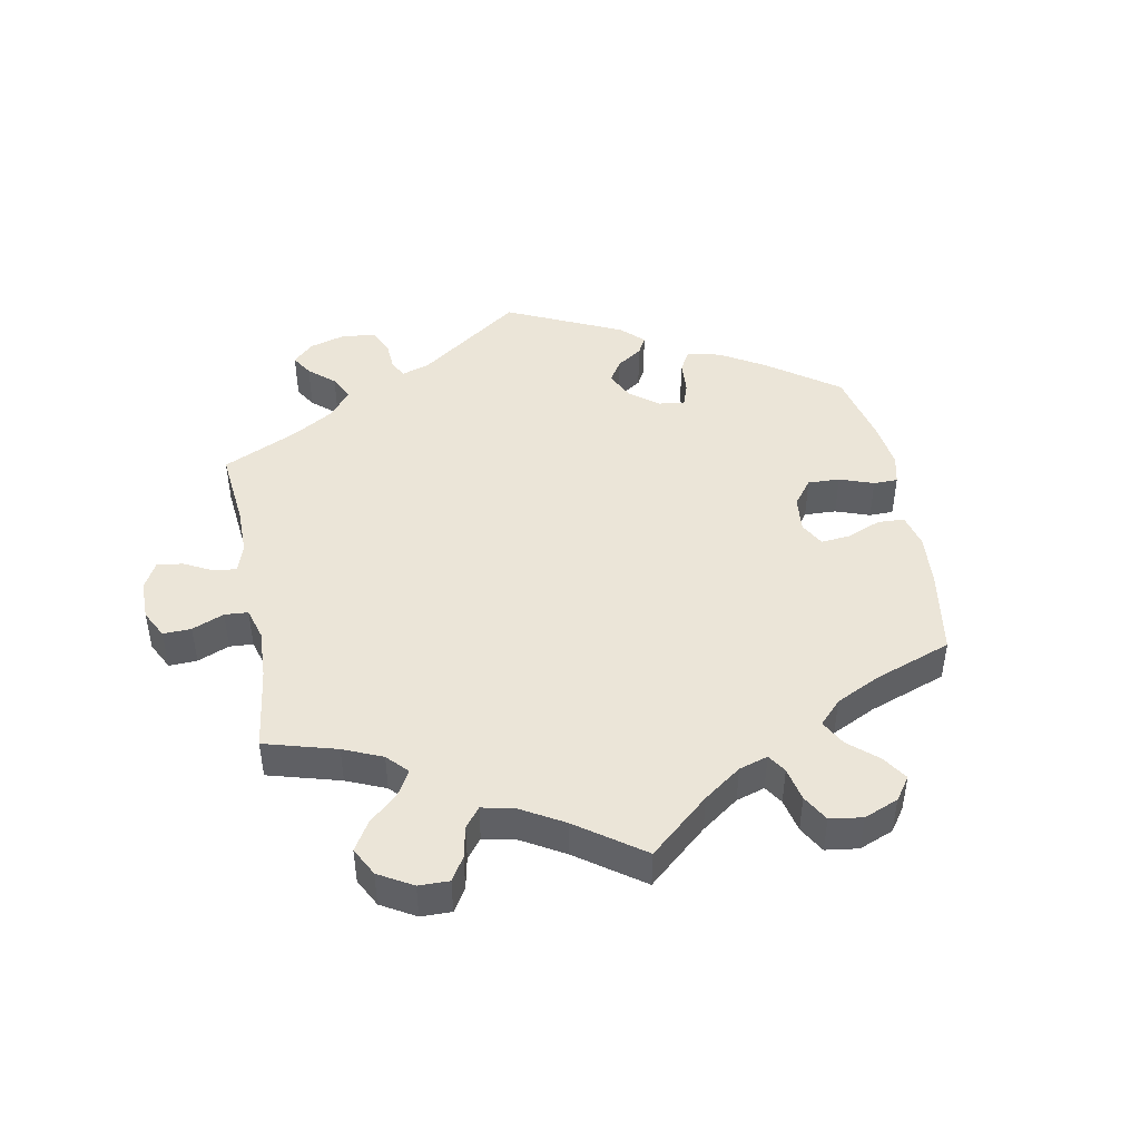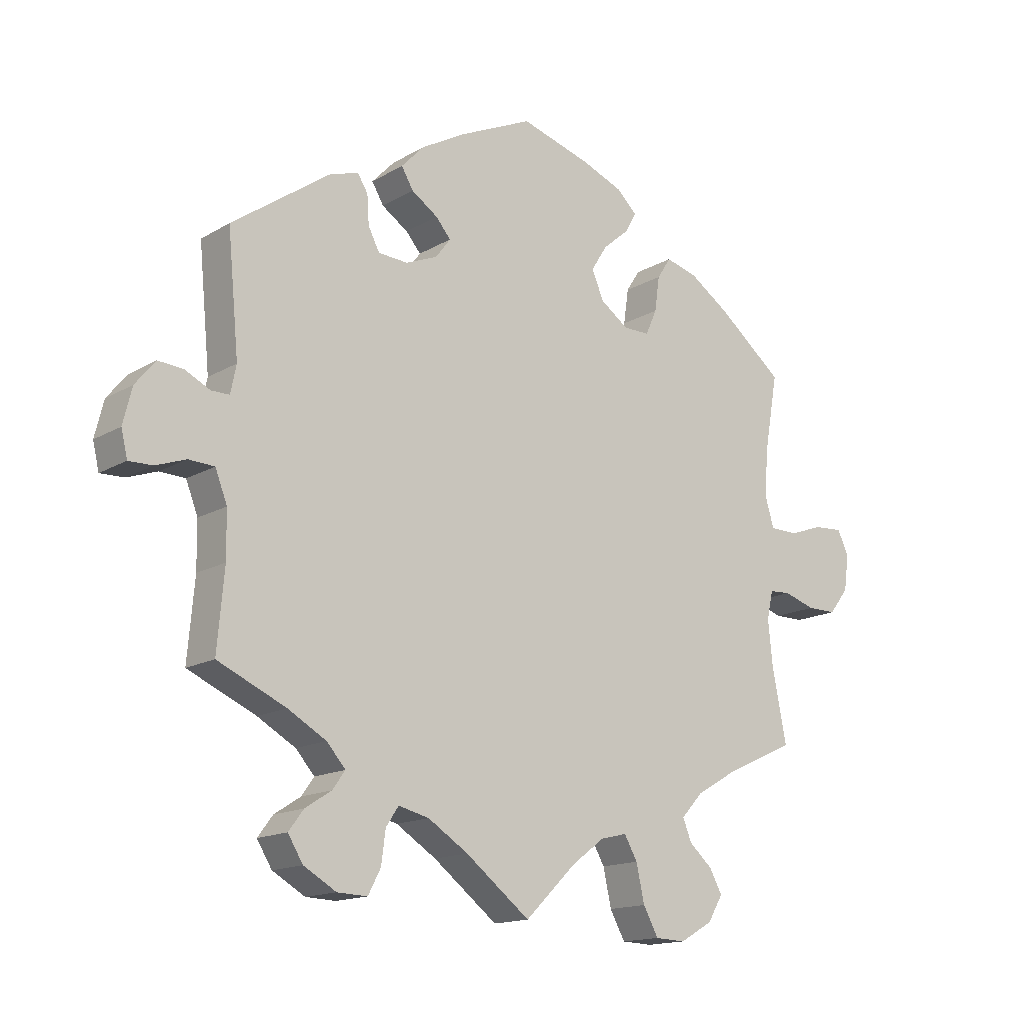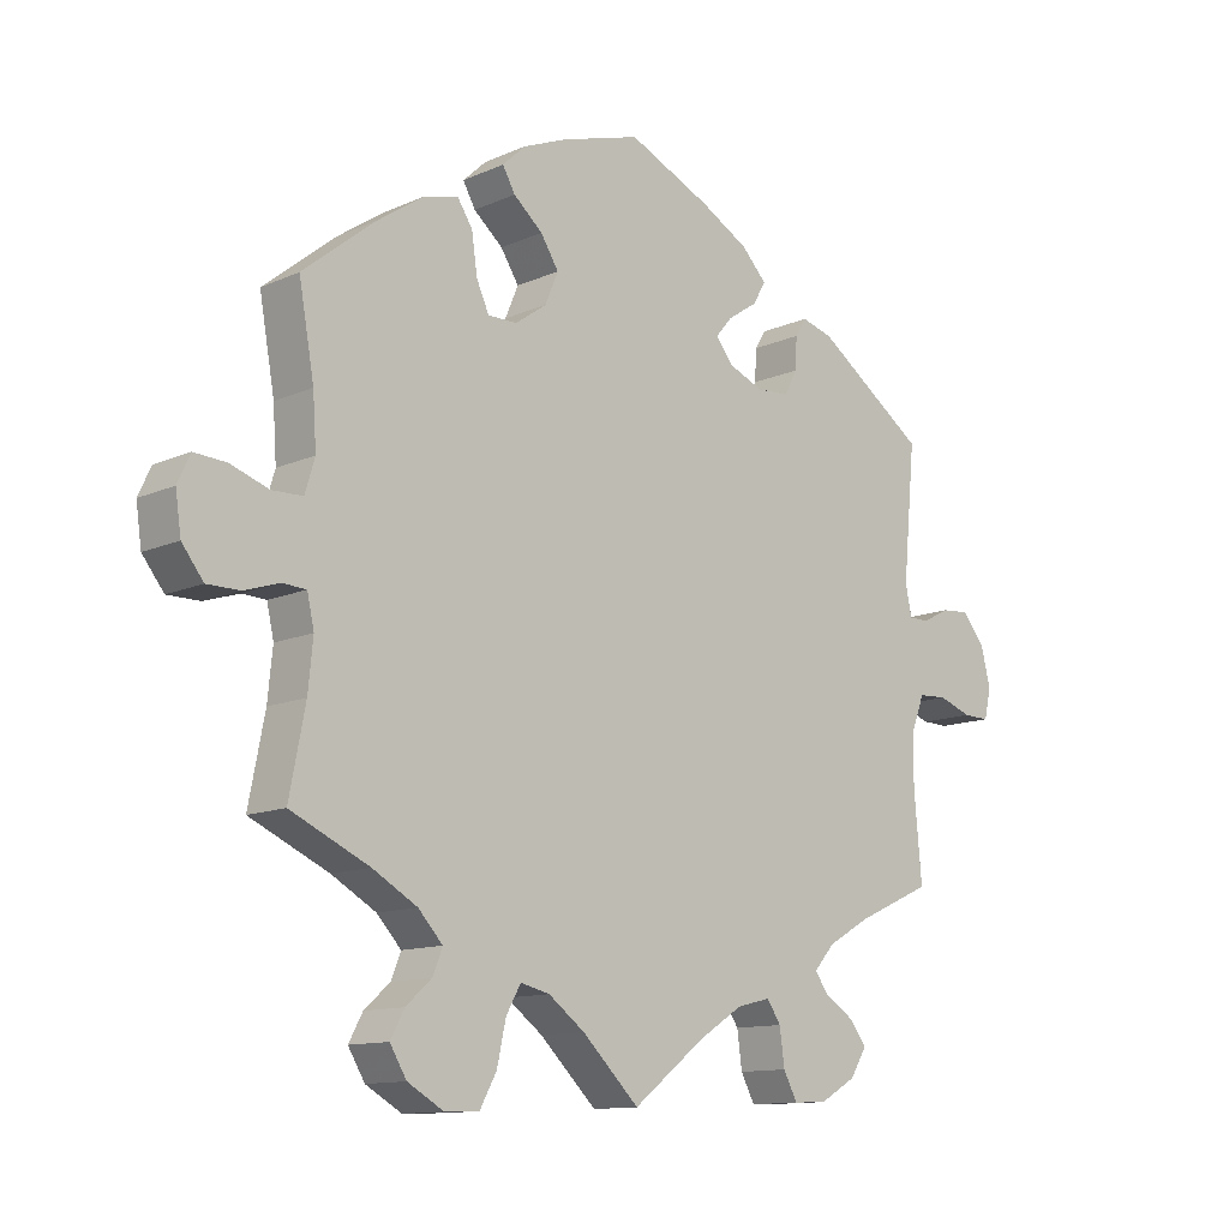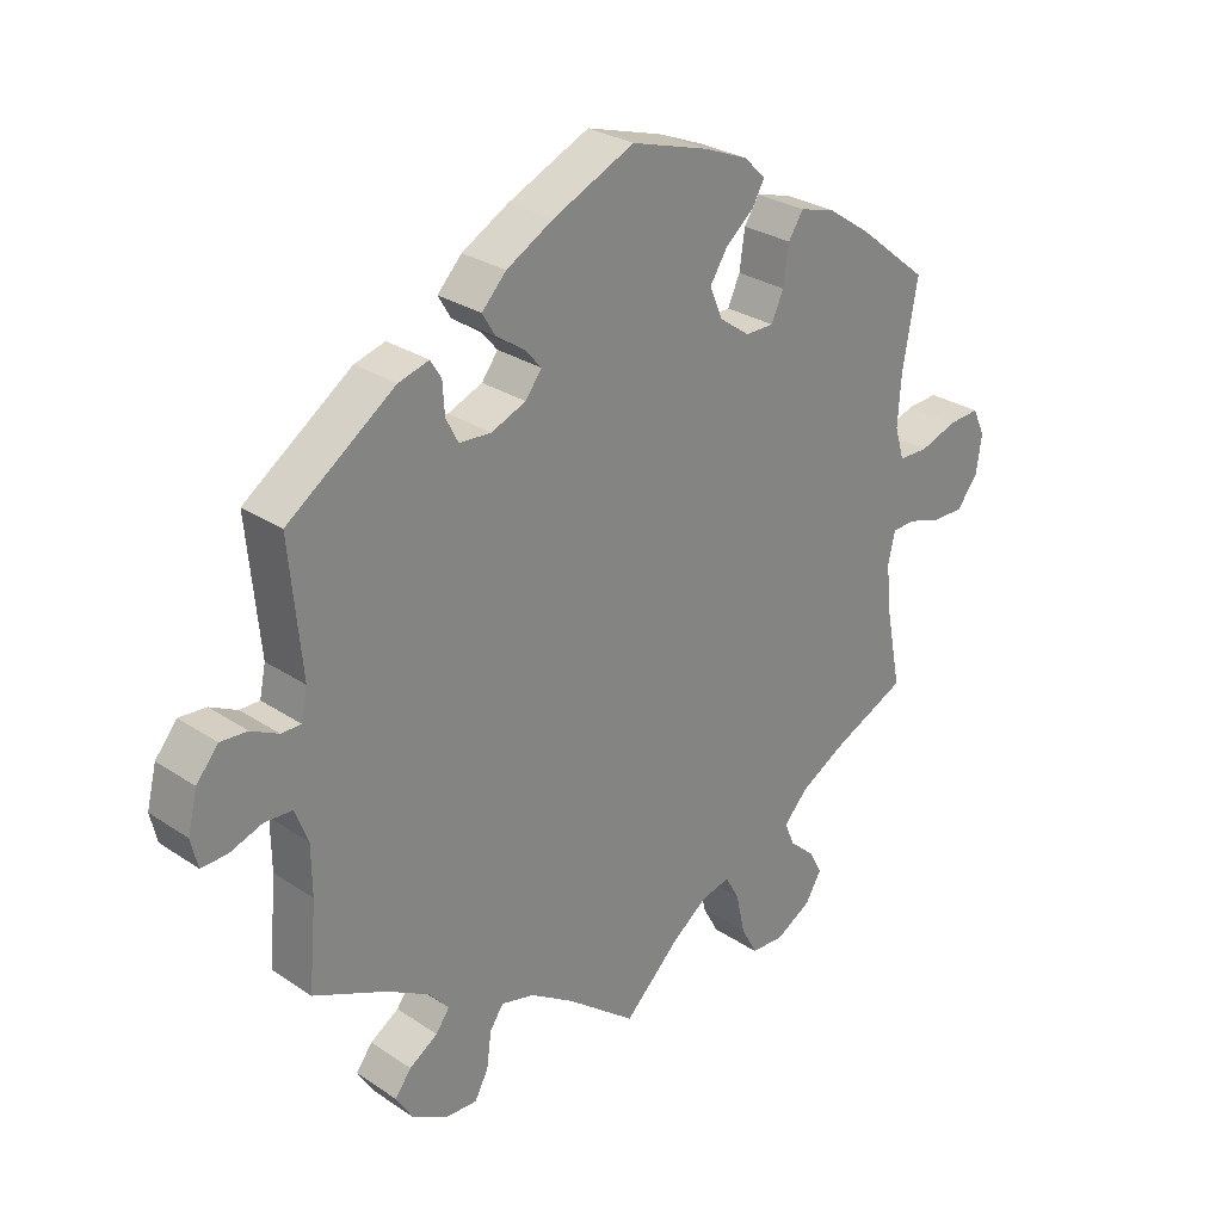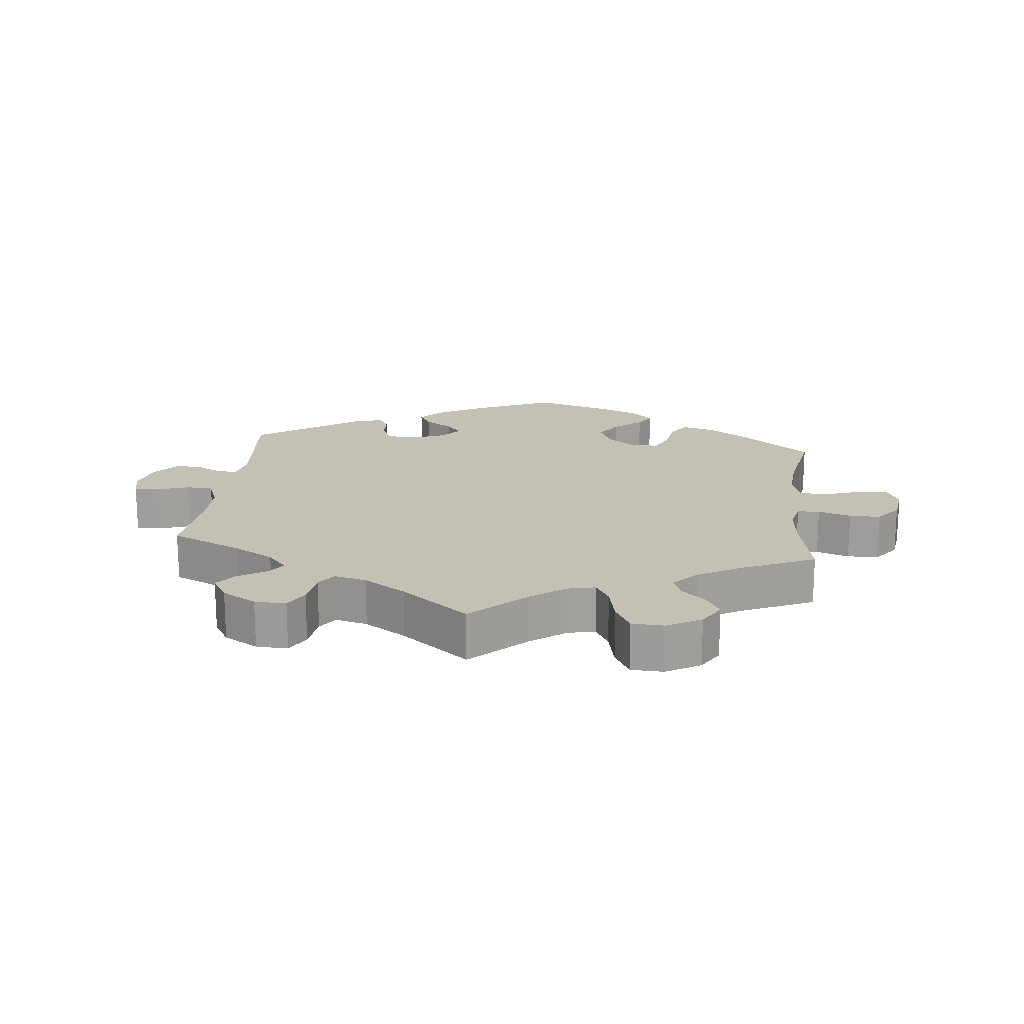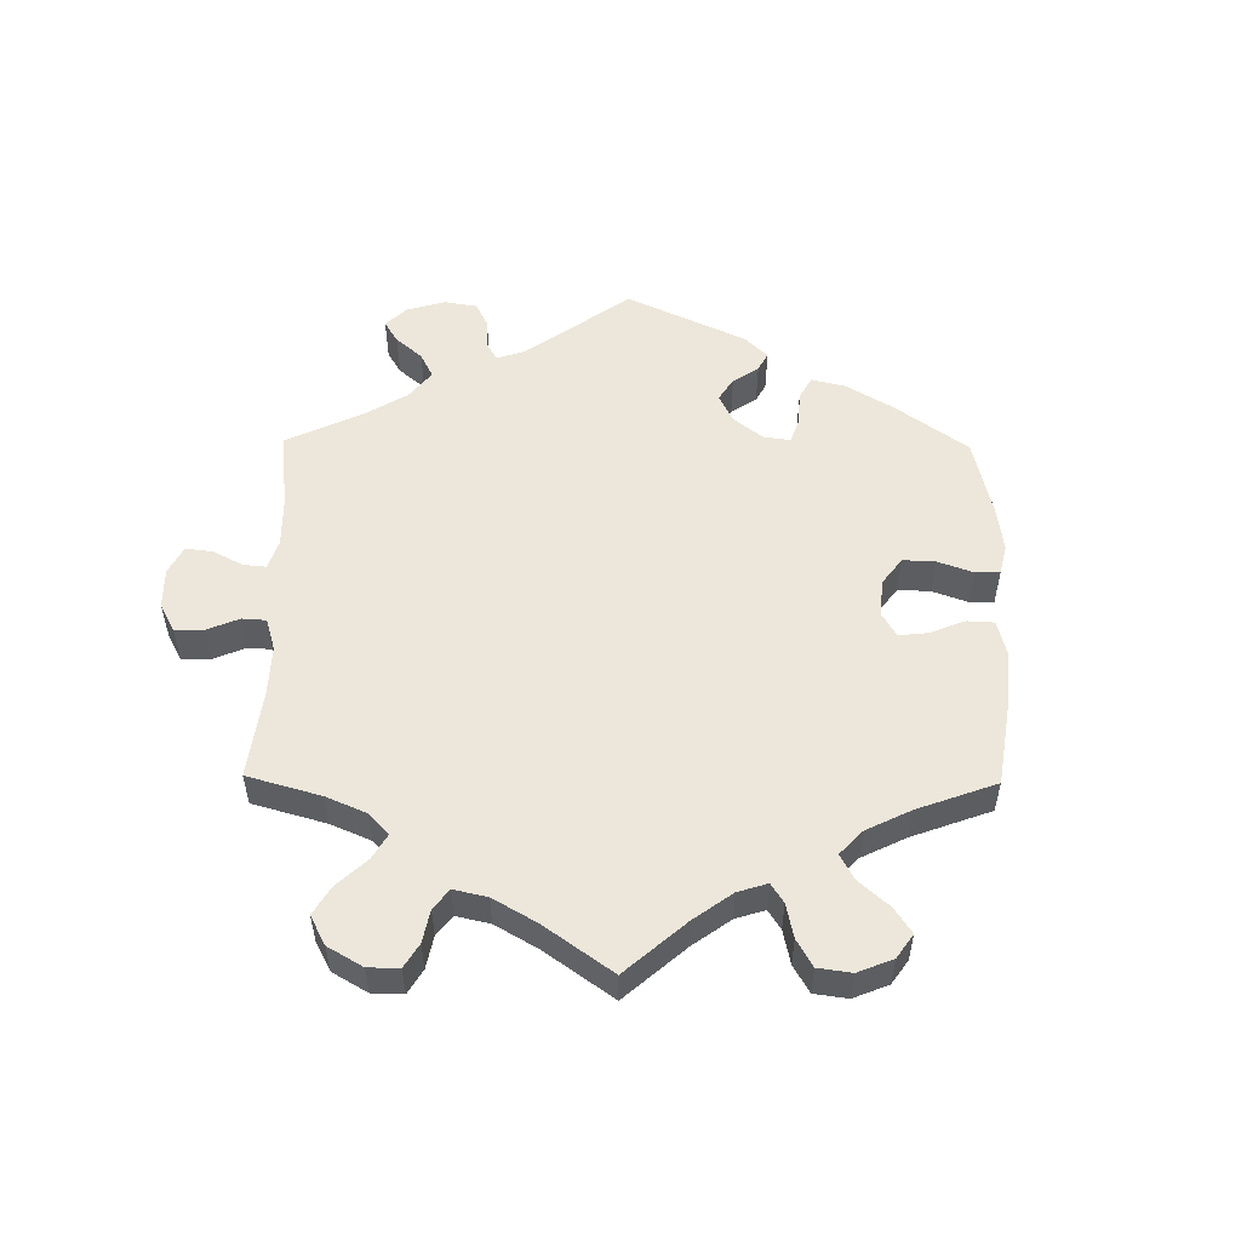
<metadata>
{"format":"obj","ext":"obj","renderer":"f3d","projection":"perspective","resolution":1024,"background":"white","views":[{"elev":45.9,"azim":-130.7,"up":"+Y"},{"elev":-15.2,"azim":140.9,"up":"+Z"},{"elev":-12.1,"azim":-43.6,"up":"+Z"},{"elev":28.1,"azim":135.3,"up":"+Z"},{"elev":18.3,"azim":-173.6,"up":"+Y"},{"elev":54.0,"azim":-119.3,"up":"+Y"}]}
</metadata>
<code>
v 0.119 0.07 0.523
v 0.188 0.07 0.484
v 0.224 0.07 0.446
v 0.205 0.07 0.414
v 0.163 0.07 0.386
v 0.139 0.07 0.358
v 0.163 0.07 0.326
v 0.214 0.07 0.305
v 0.261 0.07 0.308
v 0.279 0.07 0.343
v 0.282 0.07 0.389
v 0.298 0.07 0.415
v 0.343 0.07 0.402
v 0.501 0.07 0.29
v 0.483 0.07 0.101
v 0.492 0.07 0.057
v 0.521 0.07 0.057
v 0.561 0.07 0.077
v 0.601 0.07 0.08
v 0.633 0.07 0.041
v 0.647 0.07 -0.016
v 0.637 0.07 -0.058
v 0.599 0.07 -0.057
v 0.551 0.07 -0.04
v 0.51 0.07 -0.042
v 0.491 0.07 -0.091
v 0.49 0.07 -0.164
v 0.501 0.07 -0.289
v 0.392 0.07 -0.338
v 0.331 0.07 -0.373
v 0.301 0.07 -0.407
v 0.321 0.07 -0.435
v 0.363 0.07 -0.462
v 0.387 0.07 -0.494
v 0.363 0.07 -0.533
v 0.311 0.07 -0.563
v 0.263 0.07 -0.565
v 0.243 0.07 -0.527
v 0.236 0.07 -0.475
v 0.216 0.07 -0.445
v 0.167 0.07 -0.457
v 0.103 0.07 -0.498
v 0 0.07 -0.578
v -0.082 0.07 -0.498
v -0.134 0.07 -0.459
v -0.176 0.07 -0.449
v -0.197 0.07 -0.486
v -0.21 0.07 -0.545
v -0.234 0.07 -0.589
v -0.283 0.07 -0.591
v -0.335 0.07 -0.561
v -0.359 0.07 -0.521
v -0.339 0.07 -0.484
v -0.302 0.07 -0.451
v -0.288 0.07 -0.416
v -0.323 0.07 -0.378
v -0.387 0.07 -0.341
v -0.5 0.07 -0.289
v -0.477 0.07 -0.171
v -0.47 0.07 -0.101
v -0.48 0.07 -0.056
v -0.514 0.07 -0.054
v -0.564 0.07 -0.07
v -0.611 0.07 -0.07
v -0.642 0.07 -0.03
v -0.65 0.07 0.026
v -0.632 0.07 0.065
v -0.586 0.07 0.062
v -0.531 0.07 0.043
v -0.487 0.07 0.044
v -0.473 0.07 0.091
v -0.478 0.07 0.165
v -0.5 0.07 0.289
v -0.396 0.07 0.373
v -0.331 0.07 0.417
v -0.28 0.07 0.431
v -0.258 0.07 0.397
v -0.25 0.07 0.341
v -0.232 0.07 0.301
v -0.19 0.07 0.301
v -0.145 0.07 0.333
v -0.126 0.07 0.378
v -0.152 0.07 0.419
v -0.194 0.07 0.455
v -0.212 0.07 0.487
v -0.179 0.07 0.518
v -0.115 0.07 0.544
v -0.001 0.07 0.578
v 0.119 0 0.523
v 0.188 0 0.484
v 0.224 0 0.446
v 0.205 0 0.414
v 0.163 0 0.386
v 0.139 0 0.358
v 0.163 0 0.326
v 0.214 0 0.305
v 0.261 0 0.308
v 0.279 0 0.343
v 0.282 0 0.389
v 0.298 0 0.415
v 0.343 0 0.402
v 0.501 0 0.29
v 0.483 0 0.101
v 0.492 0 0.057
v 0.521 0 0.057
v 0.561 0 0.077
v 0.601 0 0.08
v 0.633 0 0.041
v 0.647 0 -0.016
v 0.637 0 -0.058
v 0.599 0 -0.057
v 0.551 0 -0.04
v 0.51 0 -0.042
v 0.491 0 -0.091
v 0.49 0 -0.164
v 0.501 0 -0.289
v 0.392 0 -0.338
v 0.331 0 -0.373
v 0.301 0 -0.407
v 0.321 0 -0.435
v 0.363 0 -0.462
v 0.387 0 -0.494
v 0.363 0 -0.533
v 0.311 0 -0.563
v 0.263 0 -0.565
v 0.243 0 -0.527
v 0.236 0 -0.475
v 0.216 0 -0.445
v 0.167 0 -0.457
v 0.103 0 -0.498
v 0 0 -0.578
v -0.082 0 -0.498
v -0.134 0 -0.459
v -0.176 0 -0.449
v -0.197 0 -0.486
v -0.21 0 -0.545
v -0.234 0 -0.589
v -0.283 0 -0.591
v -0.335 0 -0.561
v -0.359 0 -0.521
v -0.339 0 -0.484
v -0.302 0 -0.451
v -0.288 0 -0.416
v -0.323 0 -0.378
v -0.387 0 -0.341
v -0.5 0 -0.289
v -0.477 0 -0.171
v -0.47 0 -0.101
v -0.48 0 -0.056
v -0.514 0 -0.054
v -0.564 0 -0.07
v -0.611 0 -0.07
v -0.642 0 -0.03
v -0.65 0 0.026
v -0.632 0 0.065
v -0.586 0 0.062
v -0.531 0 0.043
v -0.487 0 0.044
v -0.473 0 0.091
v -0.478 0 0.165
v -0.5 0 0.289
v -0.396 0 0.373
v -0.331 0 0.417
v -0.28 0 0.431
v -0.258 0 0.397
v -0.25 0 0.341
v -0.232 0 0.301
v -0.19 0 0.301
v -0.145 0 0.333
v -0.126 0 0.378
v -0.152 0 0.419
v -0.194 0 0.455
v -0.212 0 0.487
v -0.179 0 0.518
v -0.115 0 0.544
v -0.001 0 0.578
f 83 84 85 86
f 82 83 86 87
f 75 76 77 78
f 75 78 79
f 72 73 74 75
f 71 72 75 79
f 70 71 79 80
f 66 67 68 69
f 66 69 70
f 65 66 70
f 62 63 64 65
f 61 62 65 70
f 60 61 70 80
f 57 58 59
f 56 57 59 60
f 55 56 60 80
f 51 52 53 54
f 51 54 55
f 50 51 55
f 47 48 49 50
f 46 47 50 55
f 45 46 55 80
f 42 43 44
f 41 42 44 45
f 40 41 45 80
f 36 37 38 39
f 32 33 34 35
f 31 32 35 36
f 27 28 29
f 26 27 29 30
f 25 26 30 31
f 21 22 23 24
f 21 24 25
f 20 21 25
f 17 18 19 20
f 16 17 20 25
f 15 16 25 31
f 13 14 15 31
f 10 11 12 13
f 9 10 13 31
f 2 3 4 5
f 2 5 6
f 1 2 6
f 82 87 88 1
f 39 40 80 81
f 31 36 39 81
f 8 9 31
f 7 8 31 81
f 6 7 81 82
f 1 6 82
f 174 173 172 171
f 175 174 171 170
f 166 165 164 163
f 167 166 163
f 163 162 161 160
f 167 163 160 159
f 168 167 159 158
f 157 156 155 154
f 158 157 154
f 158 154 153
f 153 152 151 150
f 158 153 150 149
f 168 158 149 148
f 147 146 145
f 148 147 145 144
f 168 148 144 143
f 142 141 140 139
f 143 142 139
f 143 139 138
f 138 137 136 135
f 143 138 135 134
f 168 143 134 133
f 132 131 130
f 133 132 130 129
f 168 133 129 128
f 127 126 125 124
f 123 122 121 120
f 124 123 120 119
f 117 116 115
f 118 117 115 114
f 119 118 114 113
f 112 111 110 109
f 113 112 109
f 113 109 108
f 108 107 106 105
f 113 108 105 104
f 119 113 104 103
f 119 103 102 101
f 101 100 99 98
f 119 101 98 97
f 93 92 91 90
f 94 93 90
f 94 90 89
f 89 176 175 170
f 169 168 128 127
f 169 127 124 119
f 119 97 96
f 169 119 96 95
f 170 169 95 94
f 170 94 89
f 1 89 90 2
f 2 90 91 3
f 3 91 92 4
f 4 92 93 5
f 5 93 94 6
f 6 94 95 7
f 7 95 96 8
f 8 96 97 9
f 9 97 98 10
f 10 98 99 11
f 11 99 100 12
f 12 100 101 13
f 13 101 102 14
f 14 102 103 15
f 15 103 104 16
f 16 104 105 17
f 17 105 106 18
f 18 106 107 19
f 19 107 108 20
f 20 108 109 21
f 21 109 110 22
f 22 110 111 23
f 23 111 112 24
f 24 112 113 25
f 25 113 114 26
f 26 114 115 27
f 27 115 116 28
f 28 116 117 29
f 29 117 118 30
f 30 118 119 31
f 31 119 120 32
f 32 120 121 33
f 33 121 122 34
f 34 122 123 35
f 35 123 124 36
f 36 124 125 37
f 37 125 126 38
f 38 126 127 39
f 39 127 128 40
f 40 128 129 41
f 41 129 130 42
f 42 130 131 43
f 43 131 132 44
f 44 132 133 45
f 45 133 134 46
f 46 134 135 47
f 47 135 136 48
f 48 136 137 49
f 49 137 138 50
f 50 138 139 51
f 51 139 140 52
f 52 140 141 53
f 53 141 142 54
f 54 142 143 55
f 55 143 144 56
f 56 144 145 57
f 57 145 146 58
f 58 146 147 59
f 59 147 148 60
f 60 148 149 61
f 61 149 150 62
f 62 150 151 63
f 63 151 152 64
f 64 152 153 65
f 65 153 154 66
f 66 154 155 67
f 67 155 156 68
f 68 156 157 69
f 69 157 158 70
f 70 158 159 71
f 71 159 160 72
f 72 160 161 73
f 73 161 162 74
f 74 162 163 75
f 75 163 164 76
f 76 164 165 77
f 77 165 166 78
f 78 166 167 79
f 79 167 168 80
f 80 168 169 81
f 81 169 170 82
f 82 170 171 83
f 83 171 172 84
f 84 172 173 85
f 85 173 174 86
f 86 174 175 87
f 87 175 176 88
f 88 176 89 1

</code>
